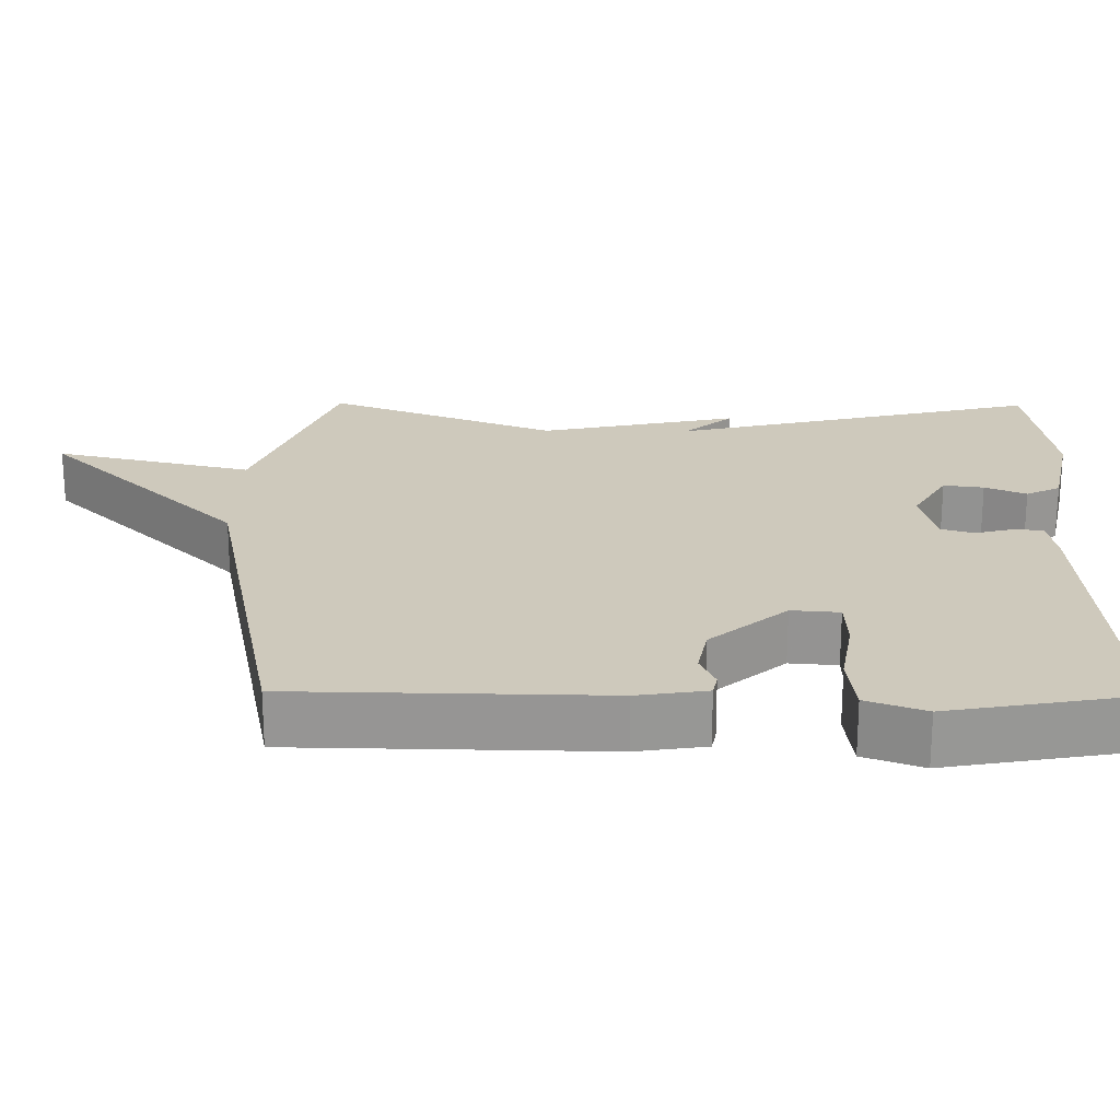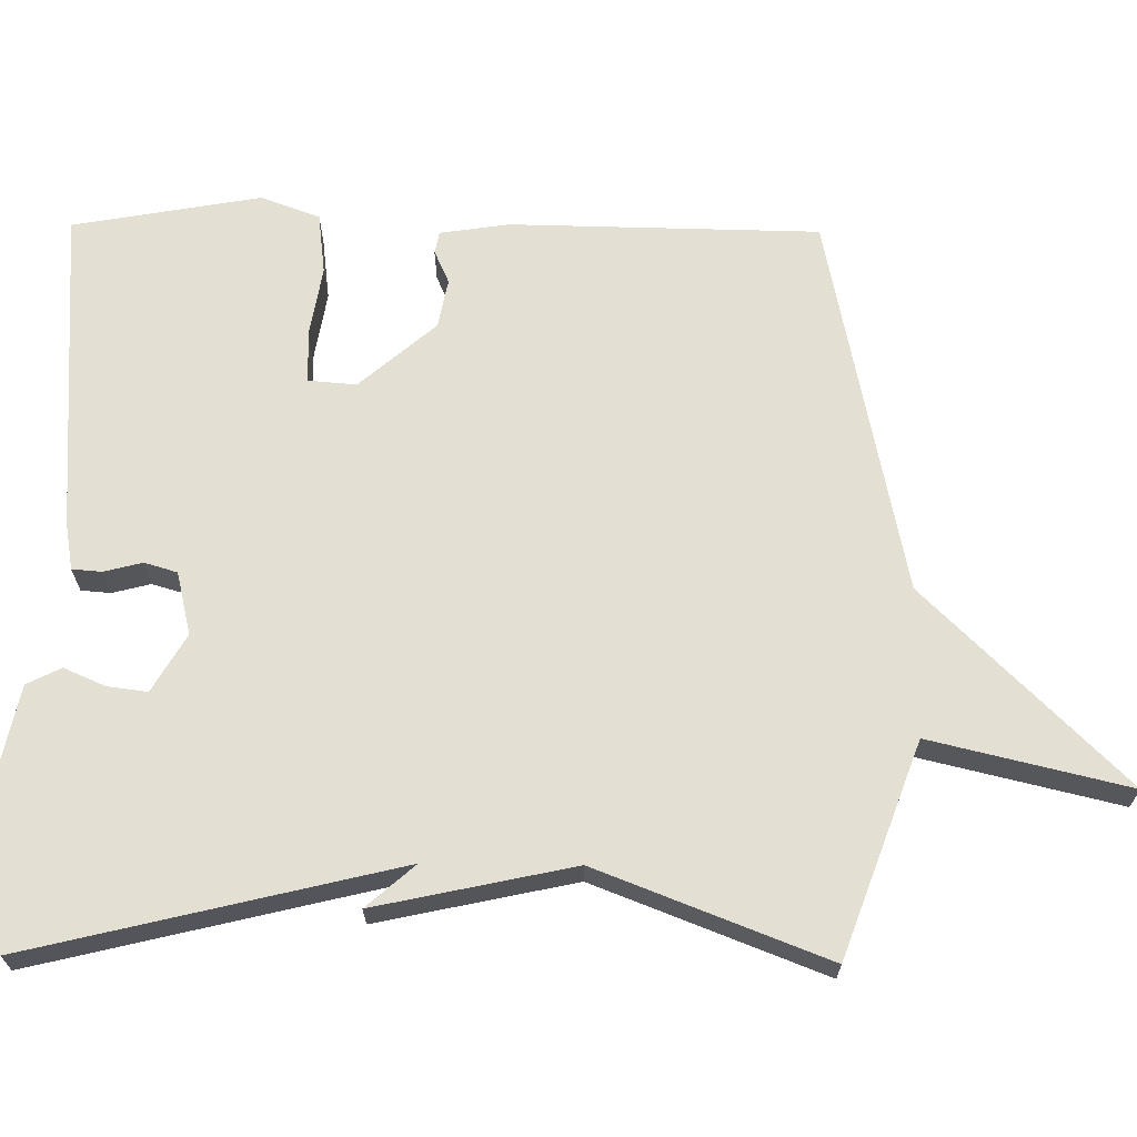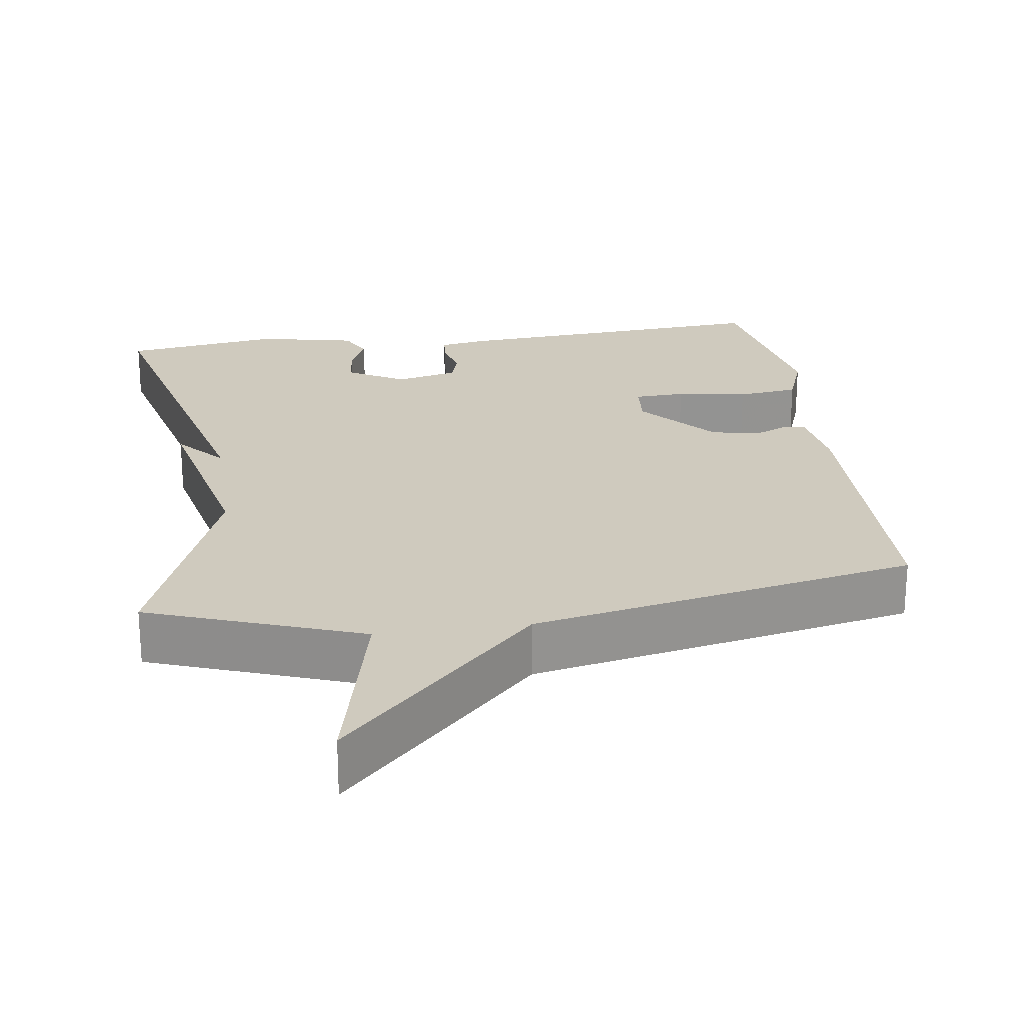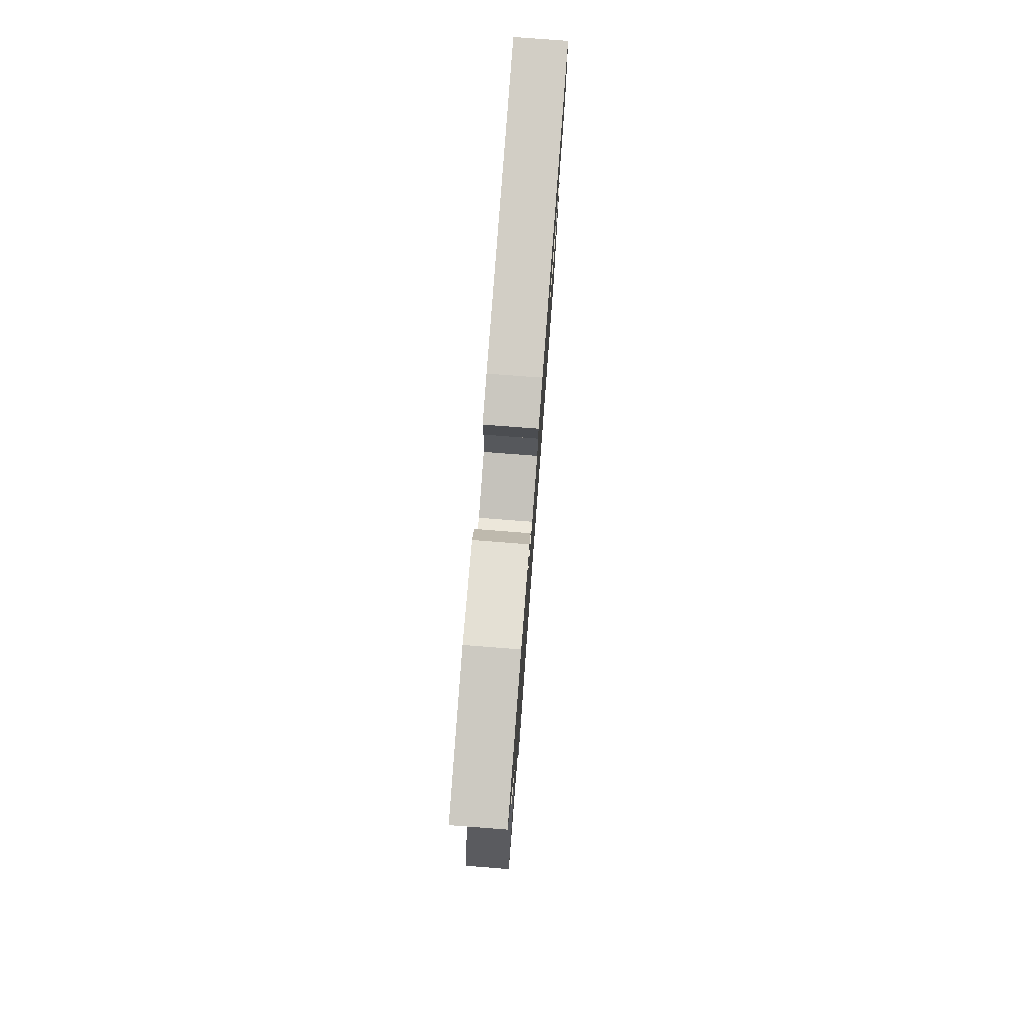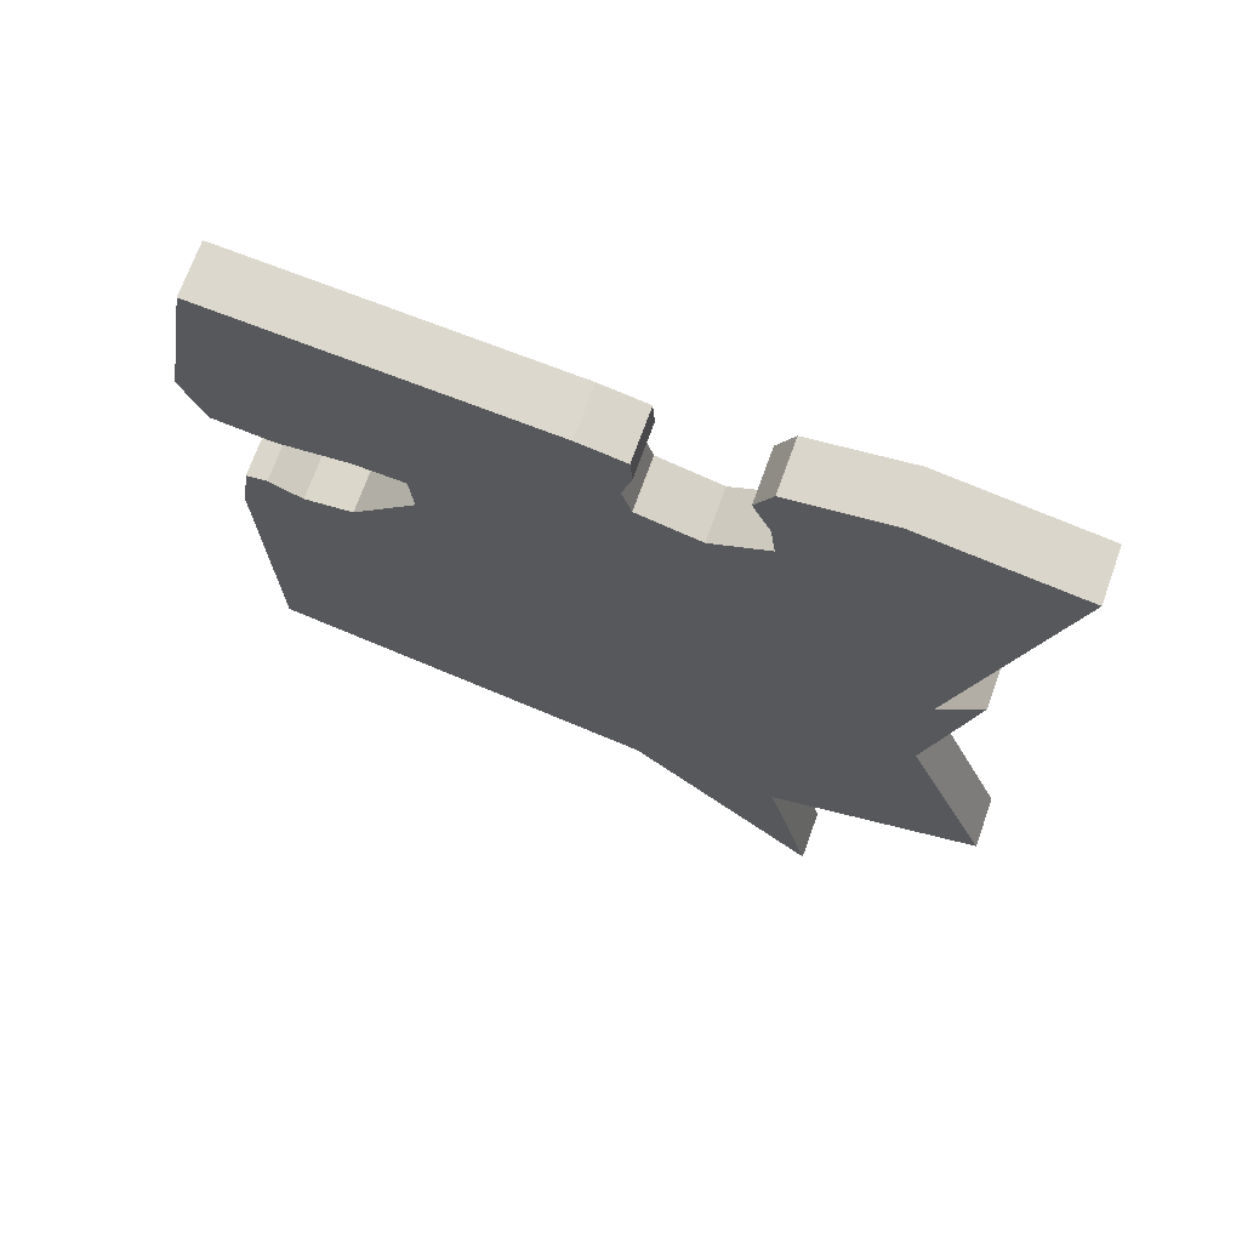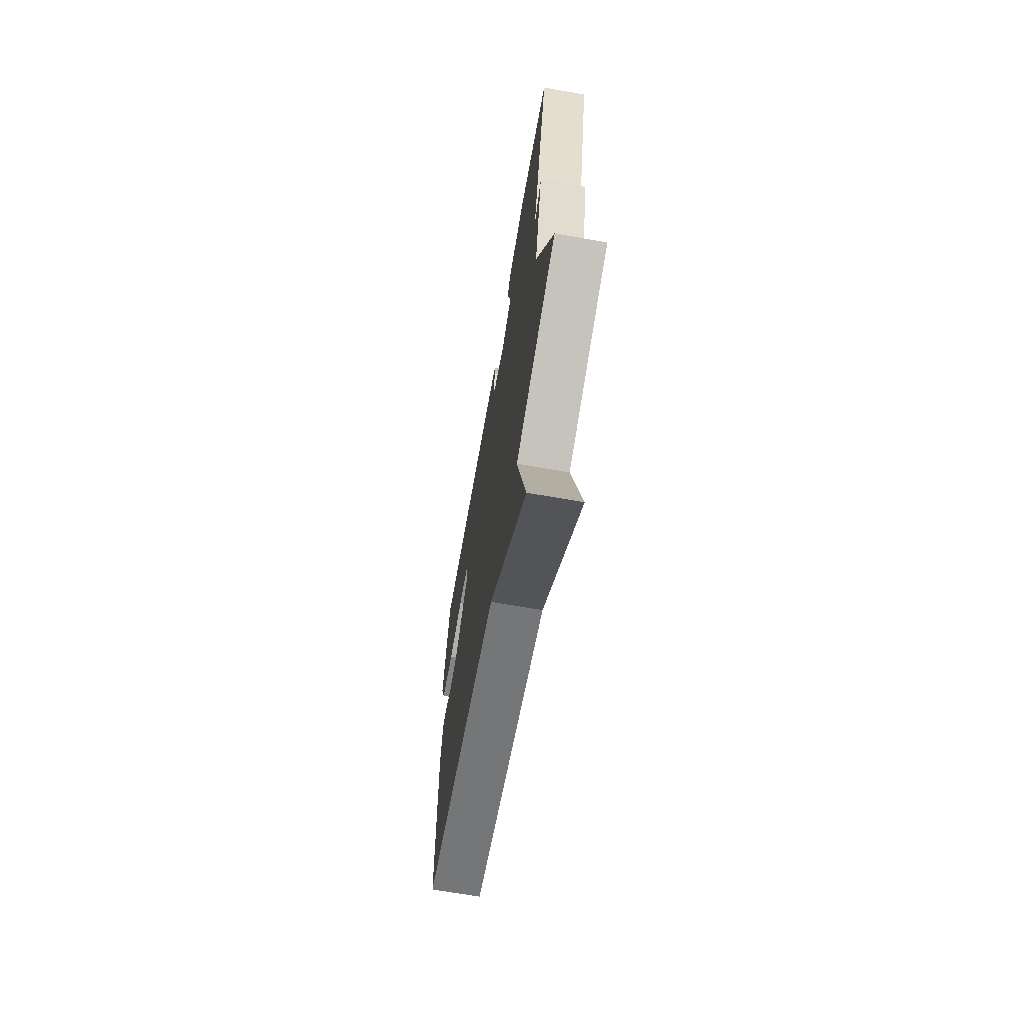
<metadata>
{"format":"obj","ext":"obj","renderer":"f3d","projection":"perspective","resolution":1024,"background":"white","views":[{"elev":22.3,"azim":-89.4,"up":"+Y"},{"elev":66.9,"azim":90.6,"up":"+Y"},{"elev":23.2,"azim":171.8,"up":"+Y"},{"elev":78.2,"azim":94.4,"up":"+Z"},{"elev":71.4,"azim":19.8,"up":"+Z"},{"elev":-68.4,"azim":80.1,"up":"+Z"}]}
</metadata>
<code>
v 0.5 0.07 0.5
v 0.381 0.07 0.007
v 0.438 0.07 0.072
v 0.381 0.07 -0.193
v 0.5 0.07 -0.5
v 0.215 0.07 -0.605
v 0.278 0.07 -0.871
v 0.015 0.07 -0.605
v -0.5 0.07 -0.5
v -0.507 0.07 -0.086
v -0.493 0.07 0.007
v -0.464 0.07 0.013
v -0.419 0.07 -0.007
v -0.353 0.07 0.006
v -0.265 0.07 0.108
v -0.27 0.07 0.172
v -0.339 0.07 0.175
v -0.434 0.07 0.159
v -0.516 0.07 0.169
v -0.545 0.07 0.248
v -0.5 0.07 0.5
v -0.063 0.07 0.469
v 0 0.07 0.458
v 0.003 0.07 0.418
v -0.01 0.07 0.367
v 0.003 0.07 0.323
v 0.087 0.07 0.303
v 0.164 0.07 0.348
v 0.157 0.07 0.402
v 0.133 0.07 0.457
v 0.156 0.07 0.503
v 0.289 0.07 0.531
v 0.5 0 0.5
v 0.381 0 0.007
v 0.438 0 0.072
v 0.381 0 -0.193
v 0.5 0 -0.5
v 0.215 0 -0.605
v 0.278 0 -0.871
v 0.015 0 -0.605
v -0.5 0 -0.5
v -0.507 0 -0.086
v -0.493 0 0.007
v -0.464 0 0.013
v -0.419 0 -0.007
v -0.353 0 0.006
v -0.265 0 0.108
v -0.27 0 0.172
v -0.339 0 0.175
v -0.434 0 0.159
v -0.516 0 0.169
v -0.545 0 0.248
v -0.5 0 0.5
v -0.063 0 0.469
v 0 0 0.458
v 0.003 0 0.418
v -0.01 0 0.367
v 0.003 0 0.323
v 0.087 0 0.303
v 0.164 0 0.348
v 0.157 0 0.402
v 0.133 0 0.457
v 0.156 0 0.503
v 0.289 0 0.531
f 32 1 2
f 31 32 2
f 30 31 2
f 29 30 2
f 28 29 2
f 27 28 2
f 26 27 2
f 23 24 25
f 22 23 25
f 21 22 25
f 20 21 25
f 19 20 25
f 18 19 25
f 17 18 25
f 16 17 25 26
f 15 16 26 2
f 11 12 13
f 10 11 13
f 9 10 13
f 8 9 13
f 8 13 14
f 7 8 14
f 6 7 14
f 6 14 15
f 5 6 15
f 4 5 15
f 2 3 4
f 2 4 15
f 34 33 64
f 34 64 63
f 34 63 62
f 34 62 61
f 34 61 60
f 34 60 59
f 34 59 58
f 57 56 55
f 57 55 54
f 57 54 53
f 57 53 52
f 57 52 51
f 57 51 50
f 57 50 49
f 58 57 49 48
f 34 58 48 47
f 45 44 43
f 45 43 42
f 45 42 41
f 45 41 40
f 46 45 40
f 46 40 39
f 46 39 38
f 47 46 38
f 47 38 37
f 47 37 36
f 36 35 34
f 47 36 34
f 1 33 34 2
f 2 34 35 3
f 3 35 36 4
f 4 36 37 5
f 5 37 38 6
f 6 38 39 7
f 7 39 40 8
f 8 40 41 9
f 9 41 42 10
f 10 42 43 11
f 11 43 44 12
f 12 44 45 13
f 13 45 46 14
f 14 46 47 15
f 15 47 48 16
f 16 48 49 17
f 17 49 50 18
f 18 50 51 19
f 19 51 52 20
f 20 52 53 21
f 21 53 54 22
f 22 54 55 23
f 23 55 56 24
f 24 56 57 25
f 25 57 58 26
f 26 58 59 27
f 27 59 60 28
f 28 60 61 29
f 29 61 62 30
f 30 62 63 31
f 31 63 64 32
f 32 64 33 1

</code>
